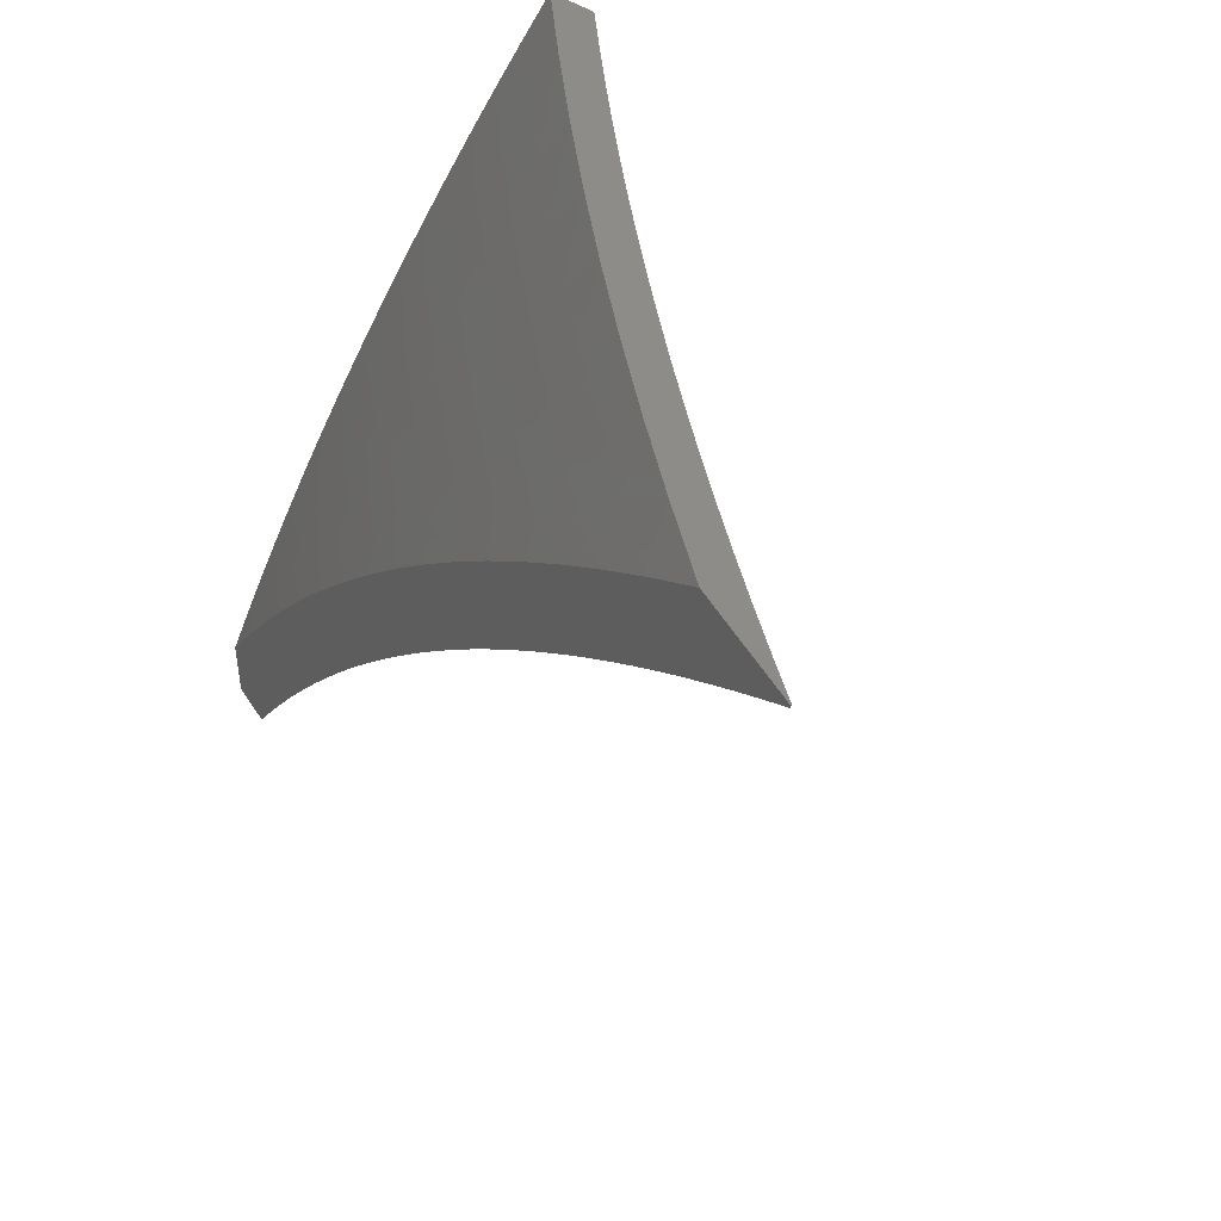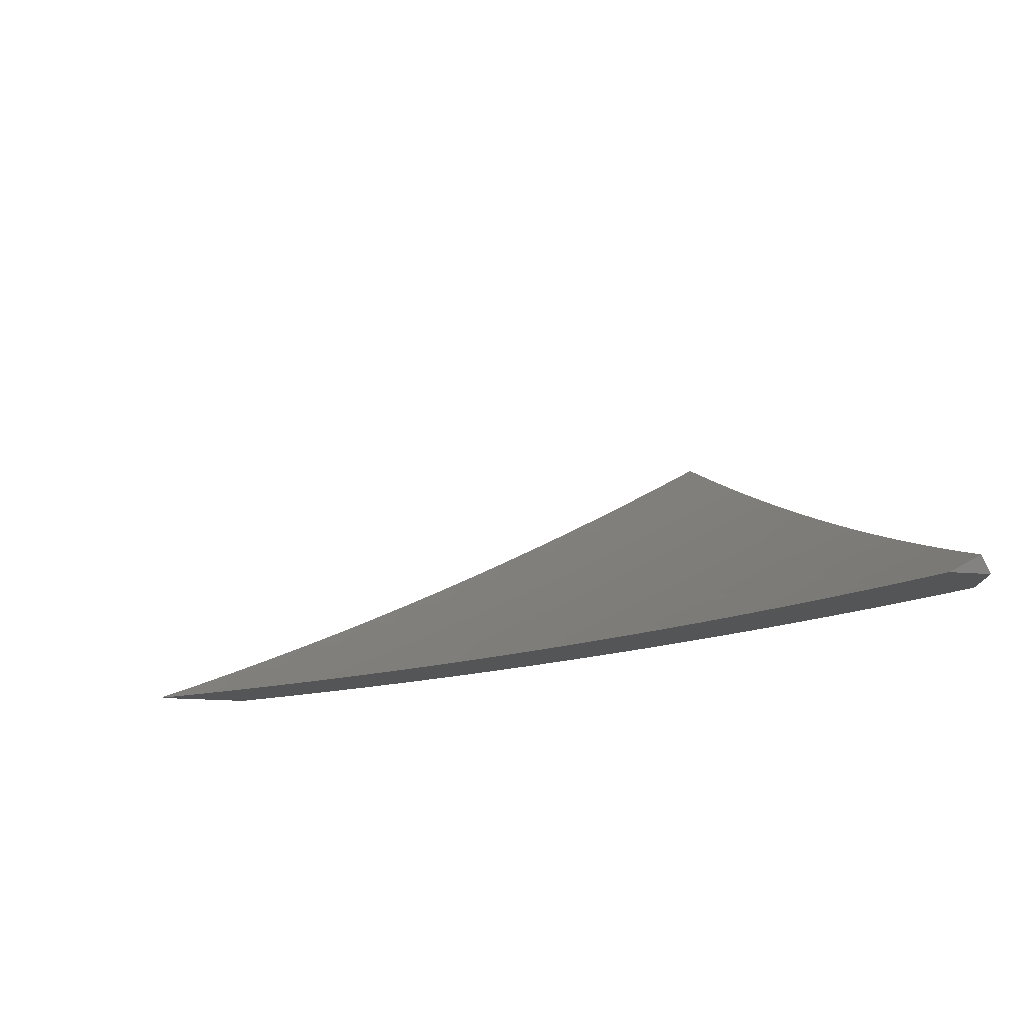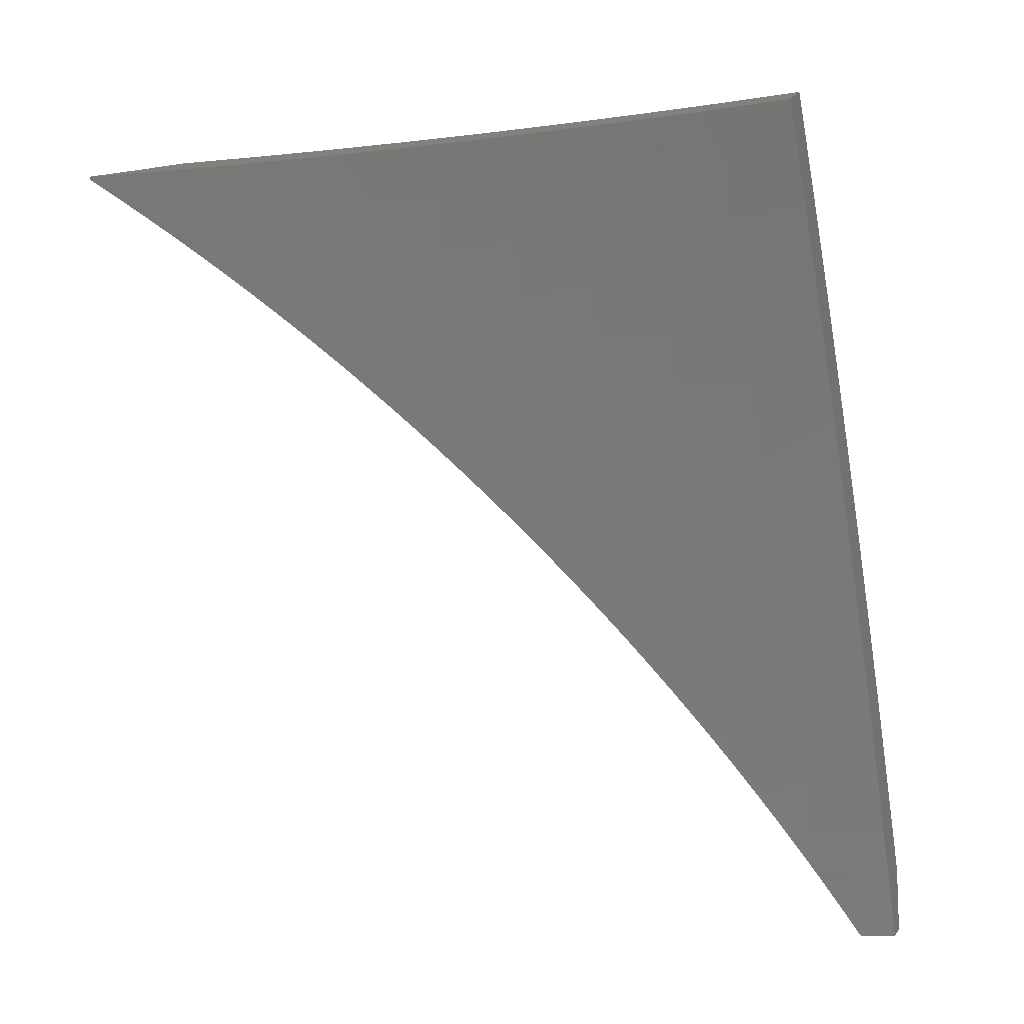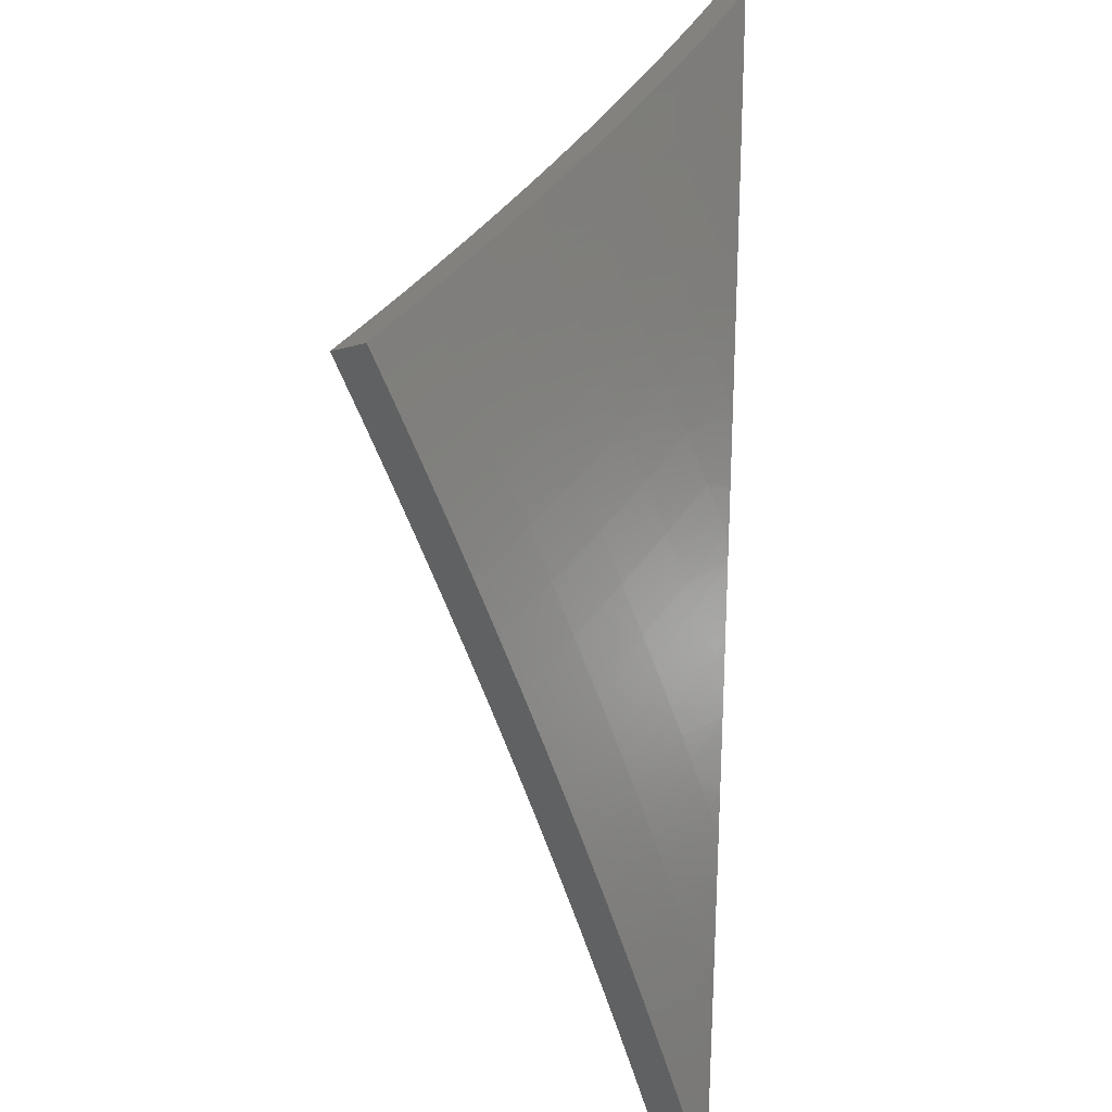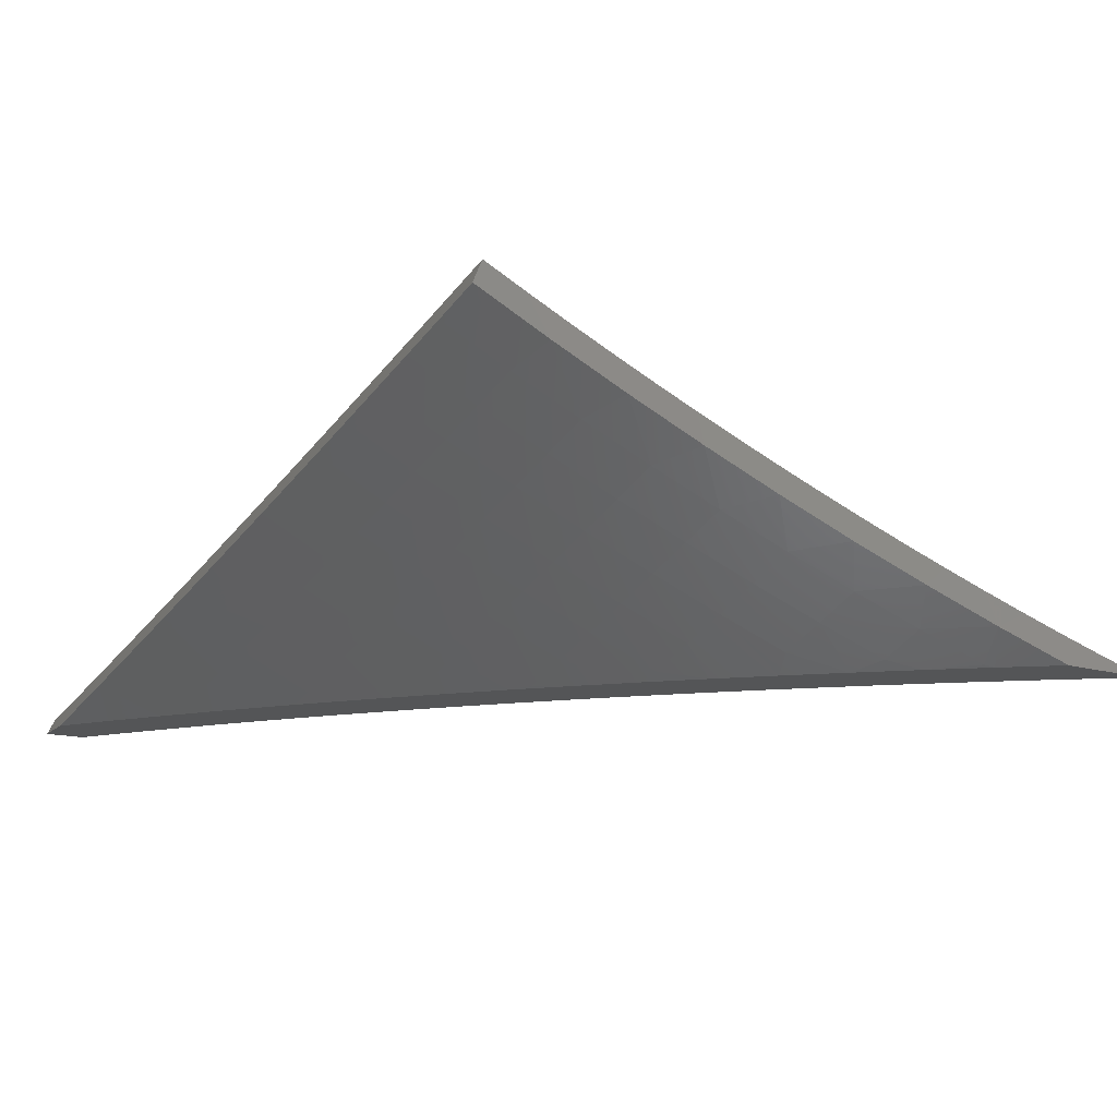
<metadata>
{"format":"stl","ext":"stl","renderer":"f3d","projection":"perspective","resolution":1024,"background":"white","views":[{"elev":46.6,"azim":56.0,"up":"+Z"},{"elev":-13.9,"azim":177.7,"up":"+Y"},{"elev":-11.8,"azim":171.8,"up":"+Z"},{"elev":38.4,"azim":-86.7,"up":"+Z"},{"elev":-13.3,"azim":-25.0,"up":"+Y"}]}
</metadata>
<code>
# stl→obj: 254 verts, 504 faces
v -3.475 -8.945 5.54
v -3.647 -8.879 5.542
v -3.598 -8.945 5.457
v -3.62 -8.94 5.451
v -3.718 -8.945 5.37
v -3.774 -8.878 5.451
v -3.795 -8.926 5.349
v -3.949 -8.861 5.349
v -3.836 -8.945 5.281
v -3.969 -8.907 5.247
v -3.953 -8.945 5.189
v -4.124 -8.84 5.247
v -4.145 -8.885 5.145
v -4.3 -8.814 5.145
v -4.321 -8.857 5.042
v -4.475 -8.784 5.042
v -4.497 -8.826 4.939
v -4.651 -8.749 4.939
v -4.673 -8.789 4.836
v -4.827 -8.709 4.836
v -4.838 -8.729 4.784
v -4.979 -8.625 4.841
v -5.002 -8.664 4.737
v -3.817 -8.809 5.543
v -3.928 -8.815 5.451
v -3.986 -8.737 5.544
v -4.081 -8.748 5.451
v -4.153 -8.661 5.546
v -4.234 -8.678 5.451
v -4.319 -8.582 5.547
v -4.385 -8.606 5.451
v -4.484 -8.501 5.549
v -4.536 -8.531 5.451
v -4.647 -8.416 5.55
v -4.685 -8.453 5.451
v -4.808 -8.328 5.552
v -4.834 -8.373 5.452
v -4.859 -8.417 5.351
v -4.71 -8.498 5.349
v -4.56 -8.577 5.349
v -4.408 -8.652 5.349
v -4.256 -8.724 5.349
v -4.103 -8.794 5.349
v -4.884 -8.46 5.25
v -4.735 -8.542 5.247
v -4.584 -8.621 5.247
v -4.431 -8.697 5.247
v -4.278 -8.77 5.247
v -4.909 -8.502 5.149
v -4.759 -8.586 5.145
v -4.607 -8.664 5.145
v -4.454 -8.741 5.145
v -4.933 -8.544 5.047
v -4.782 -8.628 5.042
v -4.629 -8.707 5.042
v -4.956 -8.585 4.944
v -4.805 -8.669 4.939
v -5.024 -8.702 4.633
v -4.86 -8.768 4.681
v -4.849 -8.749 4.732
v -4.684 -8.809 4.784
v -4.518 -8.867 4.836
v -4.341 -8.9 4.939
v -4.179 -8.945 4.997
v -4.165 -8.928 5.042
v -4.067 -8.945 5.094
v -5.046 -8.739 4.529
v -4.881 -8.806 4.577
v -4.871 -8.787 4.629
v -4.705 -8.849 4.681
v -4.694 -8.829 4.732
v -4.538 -8.907 4.732
v -4.528 -8.887 4.784
v -4.396 -8.945 4.794
v -4.362 -8.941 4.836
v -4.289 -8.945 4.897
v -5.067 -8.776 4.424
v -4.902 -8.843 4.472
v -4.891 -8.825 4.524
v -4.725 -8.887 4.577
v -4.715 -8.868 4.629
v -4.603 -8.945 4.583
v -4.548 -8.926 4.681
v -4.501 -8.945 4.69
v -5.087 -8.811 4.319
v -4.922 -8.88 4.368
v -4.912 -8.862 4.42
v -4.745 -8.925 4.472
v -4.735 -8.906 4.524
v -4.703 -8.945 4.474
v -5.107 -8.846 4.214
v -4.941 -8.915 4.263
v -4.931 -8.897 4.316
v -4.801 -8.945 4.362
v -4.755 -8.943 4.42
v -5.127 -8.88 4.108
v -4.988 -8.945 4.133
v -4.951 -8.932 4.211
v -4.896 -8.945 4.249
v -5.077 -8.945 4.015
v -5.146 -8.913 4.002
v -5.164 -8.945 3.895
v -3.256 -8.945 5.488
v -3.256 -8.945 5.496
v -3.322 -8.945 5.446
v -3.365 -8.945 5.518
v -3.389 -8.945 5.402
v -3.454 -8.945 5.358
v -3.519 -8.945 5.312
v -3.584 -8.945 5.266
v -3.647 -8.945 5.22
v -3.711 -8.945 5.172
v -3.773 -8.945 5.124
v -3.835 -8.945 5.074
v -3.897 -8.945 5.024
v -3.957 -8.945 4.974
v -4.017 -8.945 4.922
v -4.077 -8.945 4.87
v -4.136 -8.945 4.817
v -4.194 -8.945 4.763
v -4.251 -8.945 4.708
v -4.308 -8.945 4.653
v -4.364 -8.945 4.597
v -4.42 -8.945 4.54
v -4.474 -8.945 4.483
v -4.529 -8.945 4.425
v -4.582 -8.945 4.366
v -4.635 -8.945 4.306
v -4.686 -8.945 4.246
v -4.738 -8.945 4.185
v -4.788 -8.945 4.124
v -4.838 -8.945 4.062
v -4.886 -8.945 3.999
v -4.934 -8.945 3.936
v -4.981 -8.945 3.872
v -5.028 -8.945 3.808
v -5.073 -8.945 3.743
v -5.164 -8.945 3.759
v -3.255 -8.942 5.494
v -4.769 -8.26 5.507
v -4.796 -8.308 5.4
v -4.823 -8.354 5.294
v -4.85 -8.4 5.186
v -4.876 -8.445 5.078
v -4.901 -8.489 4.97
v -4.926 -8.532 4.86
v -4.95 -8.574 4.751
v -4.974 -8.615 4.64
v -4.997 -8.655 4.53
v -5.019 -8.694 4.419
v -5.041 -8.732 4.307
v -5.063 -8.769 4.195
v -5.084 -8.805 4.083
v -5.104 -8.84 3.97
v -5.123 -8.874 3.857
v -5.142 -8.907 3.743
v -4.678 -8.31 5.506
v -4.649 -8.388 5.399
v -4.676 -8.436 5.291
v -4.702 -8.482 5.183
v -4.727 -8.528 5.074
v -4.752 -8.572 4.964
v -4.776 -8.616 4.855
v -4.787 -8.637 4.8
v -4.635 -8.717 4.8
v -4.646 -8.738 4.745
v -4.492 -8.815 4.745
v -4.502 -8.836 4.69
v -4.347 -8.91 4.69
v -4.357 -8.931 4.634
v -4.586 -8.359 5.505
v -4.501 -8.465 5.399
v -4.526 -8.513 5.291
v -4.376 -8.588 5.291
v -4.4 -8.635 5.183
v -4.248 -8.708 5.183
v -4.271 -8.755 5.074
v -4.117 -8.825 5.074
v -4.139 -8.871 4.964
v -3.984 -8.938 4.964
v -3.963 -8.892 5.074
v -3.942 -8.844 5.183
v -3.788 -8.908 5.183
v -3.92 -8.796 5.291
v -3.767 -8.86 5.291
v -3.898 -8.746 5.399
v -3.746 -8.809 5.399
v -3.836 -8.717 5.498
v -3.74 -8.757 5.498
v -4.494 -8.408 5.504
v -4.402 -8.455 5.503
v -4.351 -8.539 5.399
v -4.309 -8.501 5.502
v -4.215 -8.546 5.502
v -4.201 -8.611 5.399
v -4.121 -8.59 5.501
v -4.05 -8.68 5.399
v -4.026 -8.633 5.5
v -3.931 -8.676 5.499
v -3.644 -8.796 5.497
v -3.593 -8.87 5.399
v -3.613 -8.921 5.291
v -3.547 -8.834 5.496
v -3.45 -8.871 5.495
v -3.432 -8.931 5.399
v -3.353 -8.907 5.495
v -4.16 -8.916 4.855
v -4.294 -8.8 4.964
v -4.315 -8.845 4.855
v -4.447 -8.727 4.964
v -4.47 -8.771 4.855
v -4.6 -8.651 4.964
v -4.623 -8.695 4.855
v -4.17 -8.938 4.8
v -4.326 -8.867 4.8
v -4.481 -8.793 4.8
v -4.337 -8.888 4.745
v -4.513 -8.857 4.634
v -4.524 -8.877 4.579
v -4.534 -8.898 4.524
v -4.679 -8.8 4.579
v -4.69 -8.82 4.524
v -4.833 -8.72 4.579
v -4.844 -8.74 4.524
v -4.855 -8.76 4.468
v -4.866 -8.779 4.413
v -4.877 -8.798 4.357
v -4.721 -8.879 4.357
v -4.731 -8.898 4.302
v -4.544 -8.918 4.468
v -4.7 -8.84 4.468
v -4.554 -8.938 4.413
v -4.711 -8.86 4.413
v -4.741 -8.917 4.246
v -4.751 -8.936 4.19
v -4.908 -8.855 4.19
v -4.918 -8.873 4.135
v -4.928 -8.891 4.079
v -4.938 -8.908 4.023
v -4.947 -8.926 3.967
v -4.957 -8.943 3.911
v -4.898 -8.836 4.246
v -4.887 -8.817 4.302
v -4.822 -8.7 4.634
v -4.668 -8.78 4.634
v -4.811 -8.679 4.69
v -4.799 -8.658 4.745
v -4.551 -8.56 5.183
v -4.576 -8.606 5.074
v -4.657 -8.759 4.69
v -4.424 -8.682 5.074
v -4.225 -8.66 5.291
v -4.095 -8.777 5.183
v -4.073 -8.729 5.291
f 1 2 3
f 3 2 4
f 3 4 5
f 5 4 6
f 5 6 7
f 7 6 8
f 7 8 9
f 9 8 10
f 9 10 11
f 11 10 12
f 11 12 13
f 13 12 14
f 13 14 15
f 15 14 16
f 15 16 17
f 17 16 18
f 17 18 19
f 19 18 20
f 19 20 21
f 21 20 22
f 21 22 23
f 4 2 6
f 6 2 24
f 6 24 25
f 25 24 26
f 25 26 27
f 27 26 28
f 27 28 29
f 29 28 30
f 29 30 31
f 31 30 32
f 31 32 33
f 33 32 34
f 33 34 35
f 35 34 36
f 35 36 37
f 37 38 35
f 35 38 39
f 35 39 33
f 33 39 40
f 33 40 31
f 31 40 41
f 31 41 29
f 29 41 42
f 29 42 27
f 27 42 43
f 27 43 25
f 25 43 8
f 25 8 6
f 38 44 39
f 39 44 45
f 39 45 40
f 40 45 46
f 40 46 41
f 41 46 47
f 41 47 42
f 42 47 48
f 42 48 43
f 43 48 12
f 43 12 8
f 8 12 10
f 44 49 45
f 45 49 50
f 45 50 46
f 46 50 51
f 46 51 47
f 47 51 52
f 47 52 48
f 48 52 14
f 48 14 12
f 49 53 50
f 50 53 54
f 50 54 51
f 51 54 55
f 51 55 52
f 52 55 16
f 52 16 14
f 53 56 54
f 54 56 57
f 54 57 55
f 55 57 18
f 55 18 16
f 56 22 57
f 57 22 20
f 57 20 18
f 58 59 23
f 23 59 60
f 23 60 21
f 21 60 61
f 21 61 19
f 19 61 62
f 19 62 17
f 17 62 63
f 17 63 15
f 15 63 64
f 15 64 65
f 65 64 66
f 65 66 13
f 13 66 11
f 67 68 58
f 58 68 69
f 58 69 59
f 59 69 70
f 59 70 71
f 71 70 72
f 71 72 73
f 73 72 74
f 73 74 62
f 62 74 75
f 62 75 63
f 63 75 76
f 63 76 64
f 77 78 67
f 67 78 79
f 67 79 68
f 68 79 80
f 68 80 81
f 81 80 82
f 81 82 83
f 83 82 84
f 83 84 72
f 72 84 74
f 85 86 77
f 77 86 87
f 77 87 78
f 78 87 88
f 78 88 89
f 89 88 90
f 89 90 82
f 91 92 85
f 85 92 93
f 85 93 86
f 86 93 94
f 86 94 87
f 87 94 95
f 87 95 88
f 88 95 90
f 96 97 91
f 91 97 98
f 91 98 92
f 92 98 99
f 92 99 93
f 93 99 94
f 97 96 100
f 100 96 101
f 100 101 102
f 97 99 98
f 94 90 95
f 74 76 75
f 9 5 7
f 15 65 13
f 71 73 61
f 61 73 62
f 81 83 70
f 70 83 72
f 59 71 60
f 60 71 61
f 89 82 80
f 68 81 69
f 69 81 70
f 78 89 79
f 79 89 80
f 103 104 105
f 105 104 106
f 105 106 107
f 107 106 1
f 107 1 108
f 108 1 3
f 108 3 109
f 109 3 110
f 110 3 5
f 110 5 111
f 111 5 9
f 111 9 112
f 112 9 113
f 113 9 11
f 113 11 114
f 114 11 115
f 115 11 66
f 115 66 116
f 116 66 117
f 117 66 64
f 117 64 118
f 118 64 119
f 119 64 76
f 119 76 120
f 120 76 121
f 121 76 74
f 121 74 122
f 122 74 84
f 122 84 123
f 123 84 124
f 124 84 82
f 124 82 125
f 125 82 126
f 126 82 90
f 126 90 127
f 127 90 128
f 128 90 94
f 128 94 129
f 129 94 130
f 130 94 99
f 130 99 131
f 131 99 97
f 131 97 132
f 132 97 133
f 133 97 100
f 133 100 134
f 134 100 135
f 135 100 102
f 135 102 136
f 136 102 137
f 137 102 138
f 139 104 103
f 140 141 36
f 36 141 37
f 37 141 142
f 37 142 38
f 38 142 143
f 38 143 44
f 44 143 144
f 44 144 49
f 49 144 145
f 49 145 53
f 53 145 146
f 53 146 56
f 56 146 147
f 56 147 22
f 22 147 148
f 22 148 23
f 23 148 149
f 23 149 58
f 58 149 150
f 58 150 67
f 67 150 77
f 77 150 151
f 77 151 85
f 85 151 152
f 85 152 91
f 91 152 153
f 91 153 96
f 96 153 154
f 96 154 101
f 101 154 155
f 101 155 102
f 102 155 156
f 102 156 138
f 140 157 141
f 141 157 158
f 141 158 142
f 142 158 159
f 142 159 143
f 143 159 160
f 143 160 144
f 144 160 161
f 144 161 145
f 145 161 162
f 145 162 146
f 146 162 163
f 146 163 164
f 164 163 165
f 164 165 166
f 166 165 167
f 166 167 168
f 168 167 169
f 168 169 170
f 170 169 122
f 170 122 123
f 157 171 158
f 158 171 172
f 158 172 173
f 173 172 174
f 173 174 175
f 175 174 176
f 175 176 177
f 177 176 178
f 177 178 179
f 179 178 180
f 179 180 117
f 117 180 116
f 116 180 181
f 116 181 115
f 115 181 114
f 114 181 182
f 114 182 183
f 183 182 184
f 183 184 185
f 185 184 186
f 185 186 187
f 187 186 188
f 187 188 189
f 171 190 172
f 172 190 191
f 172 191 192
f 192 191 193
f 192 193 194
f 192 194 195
f 195 194 196
f 195 196 197
f 197 196 198
f 197 198 199
f 197 199 186
f 186 199 188
f 189 200 187
f 187 200 201
f 187 201 202
f 202 201 109
f 202 109 110
f 200 203 201
f 201 203 204
f 201 204 205
f 205 204 206
f 205 206 107
f 107 206 105
f 105 206 103
f 103 206 139
f 107 108 205
f 205 108 201
f 108 109 201
f 110 111 202
f 202 111 185
f 202 185 187
f 185 111 183
f 183 111 112
f 183 112 113
f 113 114 183
f 117 118 179
f 179 118 207
f 179 207 208
f 208 207 209
f 208 209 210
f 210 209 211
f 210 211 212
f 212 211 213
f 212 213 162
f 162 213 163
f 118 119 207
f 207 119 214
f 207 214 209
f 209 214 215
f 209 215 211
f 211 215 216
f 211 216 213
f 213 216 165
f 213 165 163
f 119 120 214
f 214 120 215
f 120 121 215
f 215 121 217
f 215 217 216
f 216 217 167
f 216 167 165
f 217 121 169
f 169 121 122
f 170 123 218
f 218 123 124
f 218 124 219
f 219 124 220
f 219 220 221
f 221 220 222
f 221 222 223
f 223 222 224
f 223 224 149
f 149 224 225
f 149 225 150
f 150 225 226
f 150 226 227
f 227 226 228
f 227 228 229
f 229 228 128
f 229 128 129
f 124 125 220
f 220 125 230
f 220 230 222
f 222 230 231
f 222 231 224
f 224 231 225
f 125 126 230
f 230 126 232
f 230 232 231
f 231 232 233
f 231 233 225
f 225 233 226
f 126 127 232
f 232 127 233
f 233 127 228
f 228 127 128
f 229 129 234
f 234 129 130
f 234 130 235
f 235 130 131
f 235 131 236
f 236 131 237
f 236 237 152
f 152 237 153
f 153 237 238
f 153 238 239
f 239 238 133
f 239 133 240
f 240 133 134
f 240 134 241
f 241 134 135
f 241 135 155
f 155 135 136
f 155 136 156
f 156 136 137
f 131 132 237
f 237 132 238
f 132 133 238
f 155 154 241
f 241 154 240
f 240 154 239
f 239 154 153
f 236 152 242
f 242 152 151
f 242 151 243
f 243 151 227
f 243 227 229
f 151 150 227
f 149 148 223
f 223 148 244
f 223 244 221
f 221 244 245
f 221 245 219
f 219 245 218
f 244 148 246
f 246 148 147
f 246 147 247
f 247 147 164
f 247 164 166
f 147 146 164
f 158 173 159
f 159 173 248
f 159 248 160
f 160 248 249
f 160 249 161
f 161 249 212
f 161 212 162
f 245 244 246
f 246 247 250
f 250 247 166
f 250 166 168
f 228 226 233
f 235 236 242
f 229 234 243
f 243 234 242
f 234 235 242
f 173 175 248
f 248 175 251
f 248 251 249
f 249 251 210
f 249 210 212
f 218 245 250
f 250 245 246
f 218 250 168
f 172 192 174
f 174 192 252
f 174 252 176
f 176 252 253
f 176 253 178
f 178 253 181
f 178 181 180
f 208 210 251
f 208 251 177
f 177 251 175
f 169 167 217
f 170 218 168
f 192 195 252
f 252 195 254
f 252 254 253
f 253 254 182
f 253 182 181
f 179 208 177
f 195 197 254
f 254 197 184
f 254 184 182
f 186 184 197
f 140 36 157
f 157 36 34
f 157 34 171
f 171 34 190
f 190 34 32
f 190 32 191
f 191 32 30
f 191 30 193
f 193 30 194
f 194 30 28
f 194 28 196
f 196 28 198
f 198 28 26
f 198 26 199
f 199 26 188
f 188 26 24
f 188 24 189
f 189 24 2
f 189 2 200
f 200 2 203
f 203 2 1
f 203 1 204
f 204 1 106
f 204 106 206
f 206 106 104
f 206 104 139
f 138 156 137

</code>
